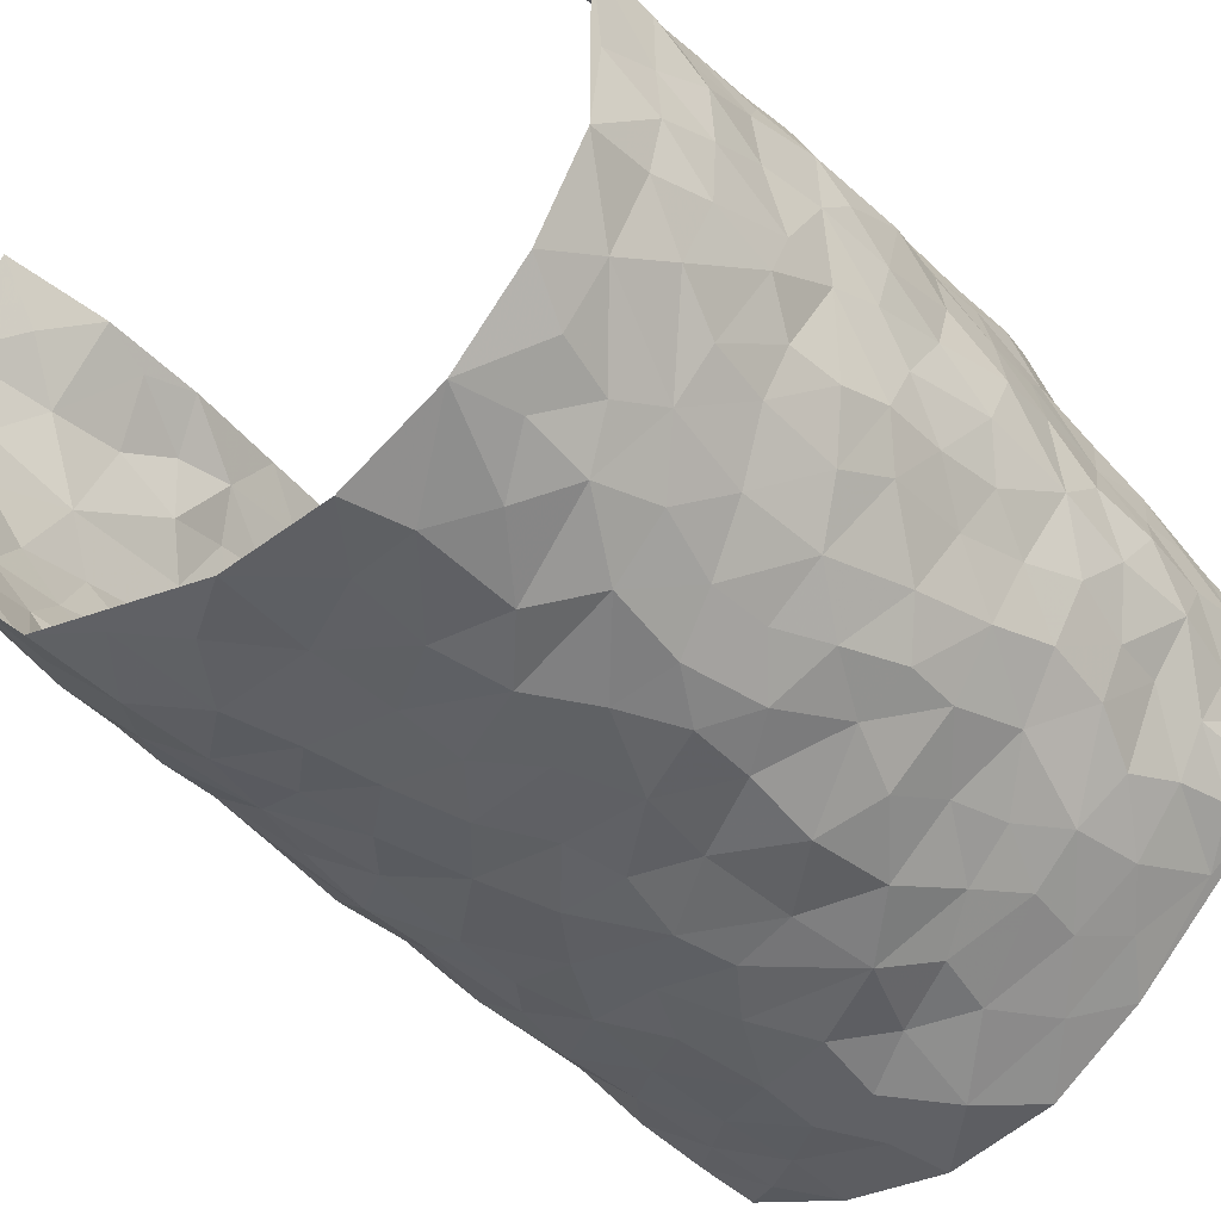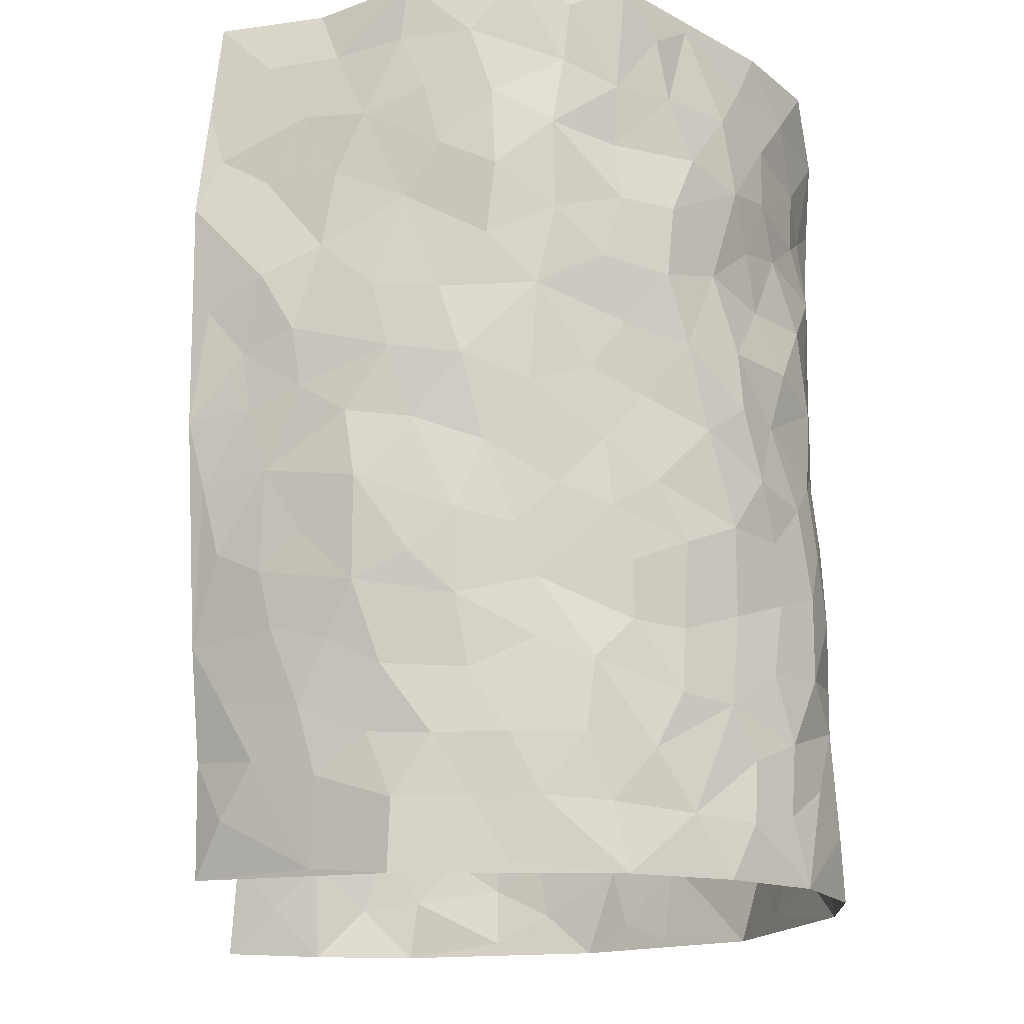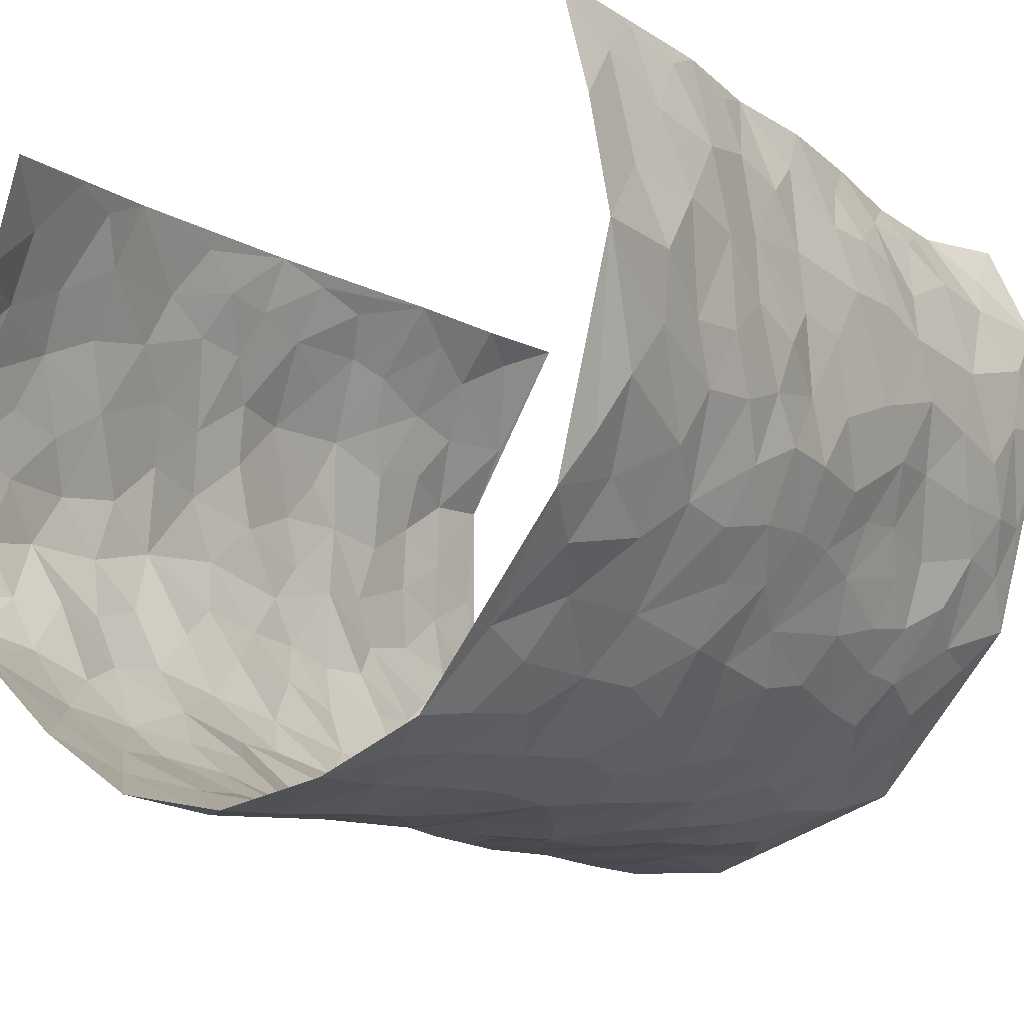
<metadata>
{"format":"obj","ext":"obj","renderer":"f3d","projection":"perspective","resolution":1024,"background":"white","views":[{"elev":-46.7,"azim":39.6,"up":"+Z"},{"elev":-16.5,"azim":89.7,"up":"+Y"},{"elev":-11.9,"azim":-146.6,"up":"+Z"}]}
</metadata>
<code>
v -0.3817 0.001344 0.4473
v -0.385 1.002 0.4501
v 0.2607 0.01076 0.4157
v 0.3016 0.9976 0.4142
v -0.4261 0.3935 0.275
v -0.3728 0.5 0.4522
v -0.4122 0.3582 0.3348
v 0.01282 0.003098 -0.3023
v -0.354 0.2501 0.4396
v -0.3858 0.3385 0.3943
v -0.4412 0.002296 0.2103
v -0.355 0.1242 0.4368
v -0.4298 0.2941 0.1879
v -0.4332 0.002799 0.3346
v -0.4085 0.2894 0.3155
v -0.3786 0.002468 -0.02915
v -0.3666 0.1877 0.4205
v -0.2564 0.1659 -0.1872
v -0.4281 0.3232 0.2546
v -0.4179 0.1209 0.3379
v -0.3928 0.06322 0.3921
v -0.441 0.06511 0.2731
v -0.4314 0.1274 0.1485
v -0.4363 0.07534 0.2006
v -0.4119 0.2085 0.3497
v -0.3954 0.271 0.3839
v -0.4296 0.1776 0.2459
v -0.4309 0.2105 0.1688
v -0.4106 0.4893 0.3423
v -0.3647 0.375 0.4479
v -0.4364 0.9991 0.2092
v -0.3771 0.2217 0.02146
v 0.2597 0.1593 -0.2318
v -0.3846 0.7514 0.4526
v -0.3084 0.3929 -0.1343
v -0.4258 0.7535 0.2594
v -0.4274 0.8326 0.2761
v -0.4025 0.442 0.06024
v -0.416 0.6059 0.07541
v -0.3778 0.9985 -0.03281
v -0.386 0.6887 0.4303
v -0.415 0.5628 0.1376
v -0.3141 0.754 -0.1087
v -0.3718 0.2796 -0.005595
v -0.356 0.225 -0.05326
v -0.3758 0.1625 -0.02225
v -0.3494 0.6366 -0.06215
v -0.3052 0.5598 -0.132
v 0.1718 0.4755 -0.2675
v -0.2871 0.2201 -0.1597
v -0.197 0.6095 -0.2446
v -0.3133 0.6295 -0.1268
v -0.259 0.0565 -0.1774
v -0.4197 0.7106 0.1031
v -0.3248 0.1936 -0.1105
v -0.4067 0.6186 0.3485
v -0.0278 0.3479 -0.2938
v 0.06825 0.3405 -0.2928
v 0.2862 0.4522 -0.2025
v -0.08838 0.5503 -0.2847
v -0.1568 0.5547 -0.2674
v 0.09784 0.6303 -0.2784
v -0.4158 0.3465 0.1104
v -0.4158 0.5744 0.2254
v -0.3962 0.8121 0.426
v -0.3996 0.1298 0.03873
v -0.2989 0.01172 -0.1241
v -0.4242 0.4672 0.2739
v -0.4158 0.173 0.0943
v -0.4112 0.01888 0.09185
v -0.2179 0.0003916 -0.2177
v -0.4202 0.08859 0.09149
v -0.3952 0.05392 0.02589
v -0.3422 0.0374 -0.07646
v -0.3534 0.1042 -0.06106
v -0.4039 0.687 0.3671
v -0.3879 0.8766 0.4438
v -0.4213 0.5099 0.2141
v 0.005232 0.9961 -0.3017
v -0.4128 0.6762 0.2789
v -0.3876 0.3149 0.04475
v -0.3758 0.4606 -0.003982
v 0.01322 0.5704 -0.2936
v -0.04228 0.4815 -0.2959
v 0.01246 0.4195 -0.2903
v -0.1119 0.1272 -0.2766
v -0.4045 0.6703 0.04622
v -0.3954 0.5631 0.3913
v -0.4236 0.6914 0.2085
v -0.3506 0.2969 -0.06286
v -0.4071 0.2677 0.1116
v -0.3779 0.6885 -0.01691
v -0.1618 0.4836 -0.2616
v -0.2376 0.4355 -0.2133
v -0.4206 0.6491 0.1231
v 0.002656 0.1169 -0.2889
v -0.3338 0.5104 -0.09306
v -0.29 0.2876 -0.1497
v -0.2197 0.503 -0.2262
v -0.165 0.3805 -0.2524
v -0.3711 0.6268 0.4505
v -0.4253 0.6227 0.1815
v -0.412 0.5804 0.2903
v -0.305 0.1091 -0.1369
v -0.3839 0.5327 0.002055
v -0.4269 0.407 0.1599
v -0.1181 0.3231 -0.2741
v -0.1354 0.2484 -0.2659
v -0.3861 0.6114 -0.002523
v 0.1139 0.729 -0.2822
v 0.008968 0.2149 -0.2855
v -0.06122 0.2726 -0.2852
v 0.0161 0.2887 -0.2915
v -0.3386 0.3638 -0.07897
v -0.1798 0.1828 -0.2486
v -0.4188 0.4884 0.1307
v -0.3865 0.3812 0.03943
v -0.3647 0.3912 -0.02162
v -0.2667 0.5237 -0.1773
v -0.231 0.3494 -0.2101
v -0.3043 0.4669 -0.1465
v -0.2038 0.2699 -0.2292
v -0.08128 0.4102 -0.2836
v -0.4123 0.5313 0.07041
v -0.08025 0.1974 -0.285
v -0.195 0.09188 -0.2412
v -0.3247 0.2578 -0.1059
v -0.3861 0.4381 0.4005
v -0.4118 0.4215 0.345
v 0.1019 0.424 -0.289
v 0.217 0.2397 -0.2625
v 0.08968 0.5174 -0.281
v 0.02735 0.4877 -0.2906
v 0.1756 0.3953 -0.276
v 0.3971 0.4968 0.2568
v 0.2231 0.436 -0.2488
v 0.2587 0.3151 -0.2222
v 0.1674 0.5687 -0.2719
v 0.1267 0.9973 -0.2797
v -0.2614 0.619 -0.192
v 0.3698 0.877 -0.1003
v 0.4142 0.9939 -0.04914
v -0.2002 0.7795 -0.2412
v -0.05421 0.8623 -0.2973
v -0.2775 0.348 -0.1675
v -0.3574 0.5658 -0.05502
v -0.06059 0.05259 -0.2855
v -0.1373 0.02155 -0.2509
v 0.1373 0.003621 -0.2983
v 0.018 0.8581 -0.298
v -0.01118 0.6981 -0.2956
v 0.36 0.1963 -0.1038
v 0.3115 0.2908 -0.1684
v 0.4214 0.5233 0.05761
v 0.4048 0.5443 -0.007145
v 0.3764 0.1342 -0.07412
v 0.3993 0.2262 -0.01006
v 0.3594 0.3609 -0.1119
v 0.02908 0.6398 -0.2914
v -0.05267 0.6262 -0.2834
v -0.1391 0.728 -0.2703
v -0.08066 0.6915 -0.2853
v -0.05609 0.7892 -0.2946
v -0.1296 0.6317 -0.2753
v 0.0253 0.773 -0.2927
v 0.2303 0.9978 -0.2121
v -0.01348 0.9245 -0.3
v -0.2464 0.8446 -0.2106
v -0.187 0.8788 -0.2477
v -0.2705 0.78 -0.1697
v -0.2277 0.9975 -0.2275
v -0.2143 0.6946 -0.2372
v -0.2749 0.6994 -0.1704
v -0.1328 0.8282 -0.2726
v -0.1153 0.9972 -0.2769
v 0.2104 0.7455 -0.2309
v 0.1773 0.6679 -0.2609
v 0.3066 0.5953 -0.177
v 0.2533 0.5242 -0.2175
v 0.2506 0.665 -0.2043
v 0.3733 0.7423 -0.1026
v 0.3225 0.6822 -0.1498
v 0.2677 0.7325 -0.194
v 0.07478 0.9271 -0.2972
v 0.08042 0.8219 -0.2773
v 0.1456 0.8571 -0.2636
v 0.2406 0.8726 -0.2177
v 0.302 0.792 -0.1799
v 0.2314 0.5965 -0.2369
v -0.4135 0.8695 0.3576
v -0.4229 0.8171 0.1586
v -0.4187 0.776 0.3465
v -0.4152 1.001 0.3306
v -0.4024 0.9424 0.3955
v -0.4178 0.9226 0.2849
v -0.4319 0.8861 0.2089
v -0.4164 0.9304 0.08019
v -0.4262 0.8865 0.1373
v -0.4265 0.746 0.1639
v -0.4003 0.8144 0.03863
v -0.4154 0.7814 0.09889
v -0.3756 0.9015 -0.005662
v -0.3143 0.8784 -0.1082
v -0.3959 0.9608 0.02204
v -0.3555 0.816 -0.0465
v -0.3503 0.9363 -0.07073
v -0.2891 0.9724 -0.1473
v -0.3786 0.7607 -0.005035
v -0.2782 0.9005 -0.17
v -0.239 0.9294 -0.2184
v 0.1561 0.7845 -0.2597
v 0.245 0.8034 -0.2168
v 0.186 0.9327 -0.2489
v 0.3521 0.8099 -0.1273
v 0.3118 0.8793 -0.1661
v 0.3345 0.98 -0.1235
v 0.2689 0.9367 -0.1906
v 0.3821 0.9447 -0.08663
v 0.3421 0.4928 -0.1389
v 0.3081 0.5294 -0.1818
v 0.3899 0.602 -0.04514
v 0.3764 0.6624 -0.09516
v 0.3593 0.5865 -0.1173
v 0.3201 0.1909 -0.1603
v 0.3888 0.3329 -0.05068
v 0.3762 0.5206 -0.06679
v 0.3202 0.3884 -0.1675
v -0.1172 0.9132 -0.2768
v -0.1735 0.9568 -0.2565
v 0.2994 0.1343 -0.1862
v 0.3918 0.01397 0.08079
v 0.2084 0.3355 -0.2642
v 0.2624 0.3864 -0.2171
v 0.4045 0.2461 0.05127
v 0.413 0.9983 0.1938
v 0.2954 0.2575 0.4239
v 0.3951 0.8093 -0.03658
v 0.4115 0.4857 0.1851
v 0.4 0.7446 -0.04327
v 0.3321 0.5038 0.4322
v 0.411 0.2917 0.1373
v 0.3993 0.4657 -0.02275
v 0.3973 0.3097 0.2463
v 0.4087 0.4129 0.02826
v 0.3907 0.001084 -0.04346
v 0.1016 0.2532 -0.2929
v 0.3906 0.07604 -0.02681
v 0.1459 0.3206 -0.2879
v 0.3549 0.2664 -0.1072
v 0.3533 0.2672 0.3347
v 0.4144 0.4594 0.1086
v 0.4003 0.08093 0.04603
v 0.3759 0.4245 -0.07951
v 0.4108 0.3695 0.07509
v 0.2769 0.2343 -0.2112
v 0.3816 0.2704 -0.0514
v 0.2603 0.08032 -0.227
v 0.3328 0.002555 -0.1541
v 0.2485 0.004349 -0.2445
v 0.2094 0.1167 -0.2644
v 0.0809 0.1704 -0.2921
v 0.1572 0.1915 -0.2846
v 0.4058 0.1461 0.08041
v 0.4074 0.4219 0.2457
v 0.3914 0.2201 0.2155
v 0.3955 0.08026 0.1196
v 0.4176 0.3823 0.1373
v 0.4122 0.3371 0.1868
v 0.3568 0.328 0.3475
v 0.4109 0.5669 0.2108
v 0.4029 0.1445 0.1608
v 0.3802 0.1499 0.2291
v 0.3764 0.368 0.3041
v 0.3303 0.3534 0.3965
v 0.3594 0.4407 0.3444
v 0.403 0.3112 0.05016
v 0.3593 0.1077 0.2835
v 0.3115 0.06457 -0.1817
v 0.3545 0.06875 -0.1146
v 0.08495 0.07854 -0.2927
v 0.1572 0.07383 -0.292
v 0.343 0.7527 0.4331
v 0.3955 0.07886 0.2019
v 0.4041 0.214 0.1231
v 0.3299 0.4286 0.414
v 0.3554 0.5116 0.364
v 0.3771 0.2506 0.2738
v 0.4006 0.1469 4.908e-05
v 0.3909 0.001291 0.205
v 0.3981 0.3919 -0.03021
v 0.2948 0.07005 0.3878
v 0.2739 0.1349 0.4161
v 0.3592 0.1818 0.303
v 0.3242 0.1285 0.3533
v 0.3414 0.01247 0.2875
v 0.3106 0.1936 0.3877
v 0.427 0.5533 0.1326
v 0.4203 0.6312 0.1567
v 0.4262 0.6336 0.05016
v 0.387 0.692 0.287
v 0.4378 0.7695 0.09605
v 0.3464 0.6277 0.4128
v 0.4039 0.6418 0.2309
v 0.3815 0.5965 0.3168
v 0.406 0.7433 0.1954
v 0.379 0.5318 0.3075
v 0.3542 0.5768 0.3725
v 0.3757 0.6609 0.3533
v 0.4291 0.6905 0.1051
v 0.428 0.7216 0.02992
v 0.4086 0.6722 -0.02338
v 0.3737 0.8529 0.3096
v 0.4201 0.8703 0.175
v 0.3908 0.7771 0.2725
v 0.3599 0.7787 0.3525
v 0.4022 0.8442 0.2419
v 0.3233 0.8751 0.421
v 0.421 0.8013 0.1573
v 0.3403 0.8129 0.4052
v 0.4107 0.9312 0.2023
v 0.3411 0.9948 0.2961
v 0.4342 0.9965 0.07254
v 0.3774 0.9257 0.2746
v 0.3426 0.9283 0.354
v 0.4301 0.9332 0.1242
v 0.4257 0.8989 0.02026
v 0.4021 0.8779 -0.04009
v 0.4261 0.9667 0.01206
v 0.4344 0.8196 0.03273
v 0.4322 0.8589 0.09968
f 29 6 128
f 12 21 20
f 26 10 9
f 55 45 46
f 27 19 15
f 26 9 17
f 101 6 88
f 12 1 21
f 7 15 19
f 125 86 96
f 84 123 85
f 129 29 128
f 25 27 15
f 12 20 17
f 73 75 66
f 22 14 11
f 26 17 25
f 9 12 17
f 25 15 26
f 5 129 7
f 52 146 48
f 55 18 50
f 7 19 5
f 20 27 25
f 124 82 105
f 41 76 34
f 20 14 22
f 14 20 21
f 14 21 1
f 24 22 11
f 24 27 22
f 72 66 69
f 69 32 91
f 70 24 11
f 24 23 27
f 17 20 25
f 27 20 22
f 10 15 7
f 10 26 15
f 23 28 27
f 27 13 19
f 28 23 69
f 13 27 28
f 119 121 94
f 10 7 129
f 6 30 128
f 9 10 30
f 36 192 80
f 80 102 89
f 118 81 44
f 64 103 78
f 115 126 86
f 45 32 46
f 91 63 13
f 129 68 29
f 95 87 54
f 95 54 199
f 202 40 204
f 82 97 105
f 29 88 6
f 18 55 104
f 148 126 71
f 38 82 124
f 50 18 122
f 117 82 38
f 5 19 106
f 82 117 118
f 80 64 102
f 127 45 55
f 194 77 190
f 98 35 114
f 39 124 105
f 127 50 98
f 106 19 13
f 66 75 46
f 39 95 42
f 63 117 38
f 95 89 102
f 101 56 76
f 51 140 99
f 18 53 126
f 62 83 132
f 45 127 90
f 112 113 57
f 103 29 68
f 130 85 58
f 109 39 105
f 35 94 121
f 113 246 58
f 151 165 163
f 120 100 94
f 114 127 98
f 192 190 65
f 95 39 87
f 36 191 37
f 67 104 74
f 56 101 88
f 13 63 106
f 192 34 76
f 268 241 243
f 108 115 125
f 93 84 60
f 133 84 85
f 156 288 157
f 101 76 41
f 80 103 64
f 105 97 146
f 99 61 51
f 92 109 47
f 125 96 111
f 158 227 153
f 75 104 55
f 69 66 32
f 81 91 32
f 106 78 68
f 42 64 78
f 77 34 65
f 24 70 72
f 75 73 16
f 16 71 67
f 2 34 77
f 13 28 91
f 103 56 88
f 56 80 76
f 72 69 23
f 11 16 70
f 16 73 70
f 16 67 74
f 115 18 126
f 24 72 23
f 73 72 70
f 16 74 75
f 72 73 66
f 32 45 44
f 84 83 60
f 66 46 32
f 78 106 116
f 117 63 81
f 67 53 104
f 103 68 78
f 69 91 28
f 36 80 89
f 106 38 116
f 106 68 5
f 81 118 117
f 62 132 138
f 32 44 81
f 53 67 71
f 57 58 85
f 123 100 107
f 93 60 61
f 33 230 224
f 8 96 147
f 132 133 130
f 140 48 119
f 93 100 123
f 122 98 50
f 164 60 160
f 53 71 126
f 125 112 108
f 193 194 195
f 75 55 46
f 63 91 81
f 56 103 80
f 196 198 31
f 18 104 53
f 121 48 97
f 38 106 63
f 118 97 82
f 97 35 121
f 51 172 140
f 130 134 49
f 87 39 109
f 288 252 263
f 97 114 35
f 47 43 92
f 57 113 58
f 248 130 58
f 34 101 41
f 114 90 127
f 116 124 42
f 145 94 35
f 118 114 97
f 167 79 175
f 98 145 35
f 85 123 57
f 43 47 52
f 199 36 89
f 42 78 116
f 159 83 62
f 88 29 103
f 74 104 75
f 118 44 90
f 173 140 172
f 42 95 102
f 190 192 37
f 65 190 77
f 89 95 199
f 125 111 112
f 92 87 109
f 18 115 122
f 177 180 176
f 112 57 107
f 109 105 146
f 93 94 100
f 285 286 275
f 96 86 147
f 137 232 131
f 57 123 107
f 87 92 208
f 49 134 136
f 132 130 49
f 161 164 162
f 50 127 55
f 122 108 107
f 122 107 100
f 48 140 52
f 118 90 114
f 99 119 94
f 123 84 93
f 36 37 192
f 48 121 119
f 120 122 100
f 39 42 124
f 38 124 116
f 248 58 246
f 44 45 90
f 98 122 120
f 146 52 47
f 94 93 99
f 168 209 170
f 212 183 188
f 202 197 200
f 42 102 64
f 107 108 112
f 99 93 61
f 8 280 96
f 112 111 113
f 125 115 86
f 115 108 122
f 128 30 10
f 5 68 129
f 10 129 128
f 132 49 138
f 83 84 133
f 130 133 85
f 83 133 132
f 248 134 130
f 156 152 224
f 151 110 165
f 212 186 211
f 153 224 249
f 254 251 244
f 246 261 262
f 225 158 249
f 49 136 179
f 185 184 150
f 214 188 181
f 181 188 182
f 161 163 174
f 143 170 172
f 110 211 185
f 184 79 167
f 174 228 169
f 62 110 159
f 163 150 144
f 210 169 229
f 170 143 168
f 176 211 110
f 98 120 145
f 94 145 120
f 48 146 97
f 109 146 47
f 148 86 126
f 147 86 148
f 71 8 148
f 8 147 148
f 244 276 254
f 232 136 134
f 174 143 161
f 60 83 160
f 163 162 151
f 159 160 83
f 261 281 262
f 259 281 149
f 219 220 59
f 246 113 111
f 33 255 131
f 157 256 152
f 137 255 153
f 230 278 279
f 262 260 33
f 154 155 242
f 131 255 137
f 248 131 232
f 281 280 149
f 259 258 278
f 220 179 59
f 159 151 160
f 162 160 151
f 164 61 60
f 228 174 144
f 144 174 163
f 159 110 151
f 161 172 164
f 186 184 185
f 161 162 163
f 61 164 51
f 160 162 164
f 187 217 213
f 150 163 165
f 205 202 200
f 79 184 139
f 170 43 173
f 174 169 143
f 161 143 172
f 167 144 150
f 176 180 183
f 172 170 173
f 223 226 221
f 185 150 165
f 99 140 119
f 207 206 203
f 172 51 164
f 43 52 173
f 173 52 140
f 167 175 228
f 228 229 169
f 210 168 169
f 177 110 62
f 189 138 179
f 62 138 177
f 136 232 233
f 181 182 222
f 150 184 167
f 178 180 189
f 49 179 138
f 177 138 189
f 180 178 182
f 178 179 220
f 307 308 304
f 222 223 221
f 215 187 188
f 176 183 212
f 187 213 186
f 214 215 188
f 185 211 186
f 237 181 239
f 182 188 183
f 110 185 165
f 216 215 141
f 211 176 212
f 182 183 180
f 176 110 177
f 213 184 186
f 178 189 179
f 177 189 180
f 195 190 37
f 197 198 200
f 195 194 190
f 34 192 65
f 80 192 76
f 37 196 195
f 194 2 77
f 193 2 194
f 196 37 191
f 31 193 195
f 198 196 191
f 31 195 196
f 199 201 191
f 197 204 31
f 198 191 201
f 31 198 197
f 201 199 54
f 36 199 191
f 54 208 201
f 208 43 205
f 208 54 87
f 198 201 200
f 206 205 203
f 43 170 203
f 210 207 209
f 40 202 206
f 31 204 40
f 197 202 204
f 208 205 200
f 43 203 205
f 205 206 202
f 203 209 207
f 171 40 207
f 40 206 207
f 208 200 201
f 43 208 92
f 170 209 203
f 168 143 169
f 207 210 171
f 168 210 209
f 188 187 212
f 212 187 186
f 166 139 213
f 184 213 139
f 237 214 181
f 215 214 141
f 216 141 218
f 213 217 166
f 142 166 216
f 217 216 166
f 187 215 217
f 216 217 215
f 237 141 214
f 142 216 218
f 223 222 182
f 179 136 59
f 223 220 219
f 267 238 251
f 237 327 141
f 223 182 178
f 158 290 253
f 220 223 178
f 59 233 227
f 233 59 136
f 248 246 131
f 153 249 158
f 251 254 267
f 223 219 226
f 111 261 246
f 297 251 238
f 276 256 157
f 167 228 144
f 229 228 175
f 175 171 229
f 229 171 210
f 260 257 33
f 265 271 272
f 266 289 283
f 269 243 250
f 249 224 152
f 266 283 271
f 227 233 137
f 253 227 158
f 325 313 320
f 135 264 275
f 310 329 239
f 270 298 297
f 249 256 225
f 275 273 269
f 311 222 221
f 155 154 299
f 234 276 157
f 310 311 299
f 222 239 181
f 221 226 155
f 266 263 252
f 242 290 244
f 264 273 275
f 273 264 243
f 242 244 154
f 276 290 225
f 288 234 157
f 240 282 302
f 275 286 306
f 225 290 158
f 234 263 284
f 241 254 276
f 233 232 137
f 137 153 227
f 264 135 238
f 244 251 154
f 260 259 257
f 227 253 219
f 33 224 255
f 154 297 299
f 240 302 307
f 297 154 251
f 264 268 243
f 253 226 219
f 271 284 263
f 277 294 293
f 290 242 253
f 241 234 284
f 59 227 219
f 242 155 226
f 252 245 231
f 157 152 156
f 257 230 33
f 152 256 249
f 278 230 257
f 262 33 131
f 224 153 255
f 259 278 257
f 134 248 232
f 230 279 224
f 96 261 111
f 261 96 280
f 280 281 261
f 246 262 131
f 252 247 245
f 268 267 241
f 283 277 272
f 288 247 252
f 275 274 285
f 295 291 294
f 267 268 264
f 263 234 288
f 309 310 299
f 290 276 244
f 283 272 271
f 267 254 241
f 265 243 241
f 236 240 285
f 297 238 270
f 303 305 298
f 241 276 234
f 221 155 299
f 272 277 293
f 250 243 287
f 286 285 240
f 284 271 265
f 271 263 266
f 295 3 291
f 225 256 276
f 241 284 265
f 289 266 231
f 3 292 291
f 321 235 323
f 293 294 296
f 279 278 258
f 245 279 258
f 279 156 224
f 260 281 259
f 280 8 149
f 262 281 260
f 231 266 252
f 267 264 238
f 306 304 270
f 283 289 295
f 243 269 273
f 236 269 250
f 294 292 296
f 274 236 285
f 269 274 275
f 250 287 293
f 245 289 231
f 236 274 269
f 156 279 247
f 242 226 253
f 247 279 245
f 243 265 287
f 288 156 247
f 265 272 293
f 296 292 236
f 293 287 265
f 295 294 277
f 277 283 295
f 236 250 296
f 289 3 295
f 292 294 291
f 293 296 250
f 300 304 308
f 325 320 235
f 329 330 326
f 270 304 303
f 270 303 298
f 309 305 301
f 135 306 270
f 299 297 298
f 298 309 299
f 238 135 270
f 300 314 305
f 303 300 305
f 304 306 307
f 300 303 304
f 282 319 315
f 322 325 235
f 275 306 135
f 307 306 286
f 240 307 286
f 308 307 302
f 302 282 308
f 308 282 315
f 305 309 298
f 310 309 301
f 310 301 329
f 310 239 311
f 222 311 239
f 299 311 221
f 319 312 315
f 312 323 316
f 301 305 318
f 305 314 316
f 300 308 315
f 316 314 312
f 312 314 315
f 315 314 300
f 323 312 324
f 316 313 318
f 282 4 317
f 330 313 325
f 4 321 324
f 235 320 323
f 282 317 319
f 312 319 317
f 326 325 322
f 316 320 313
f 316 318 305
f 142 218 327
f 327 218 141
f 316 323 320
f 324 312 317
f 4 324 317
f 321 323 324
f 318 313 330
f 328 326 322
f 326 327 329
f 329 327 237
f 326 328 327
f 322 142 328
f 327 328 142
f 329 237 239
f 301 318 330
f 326 330 325
f 330 329 301

</code>
